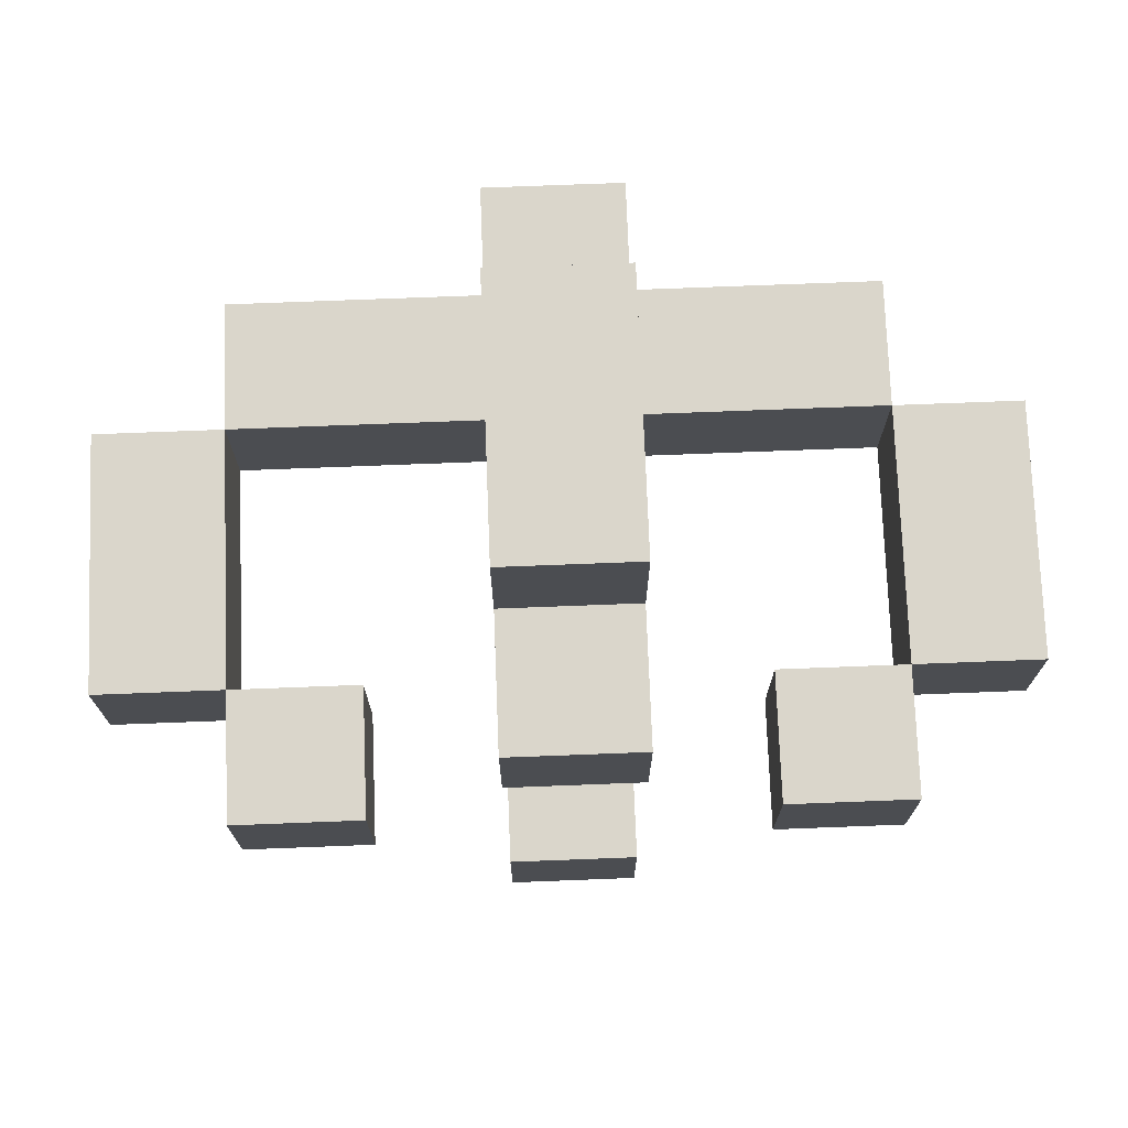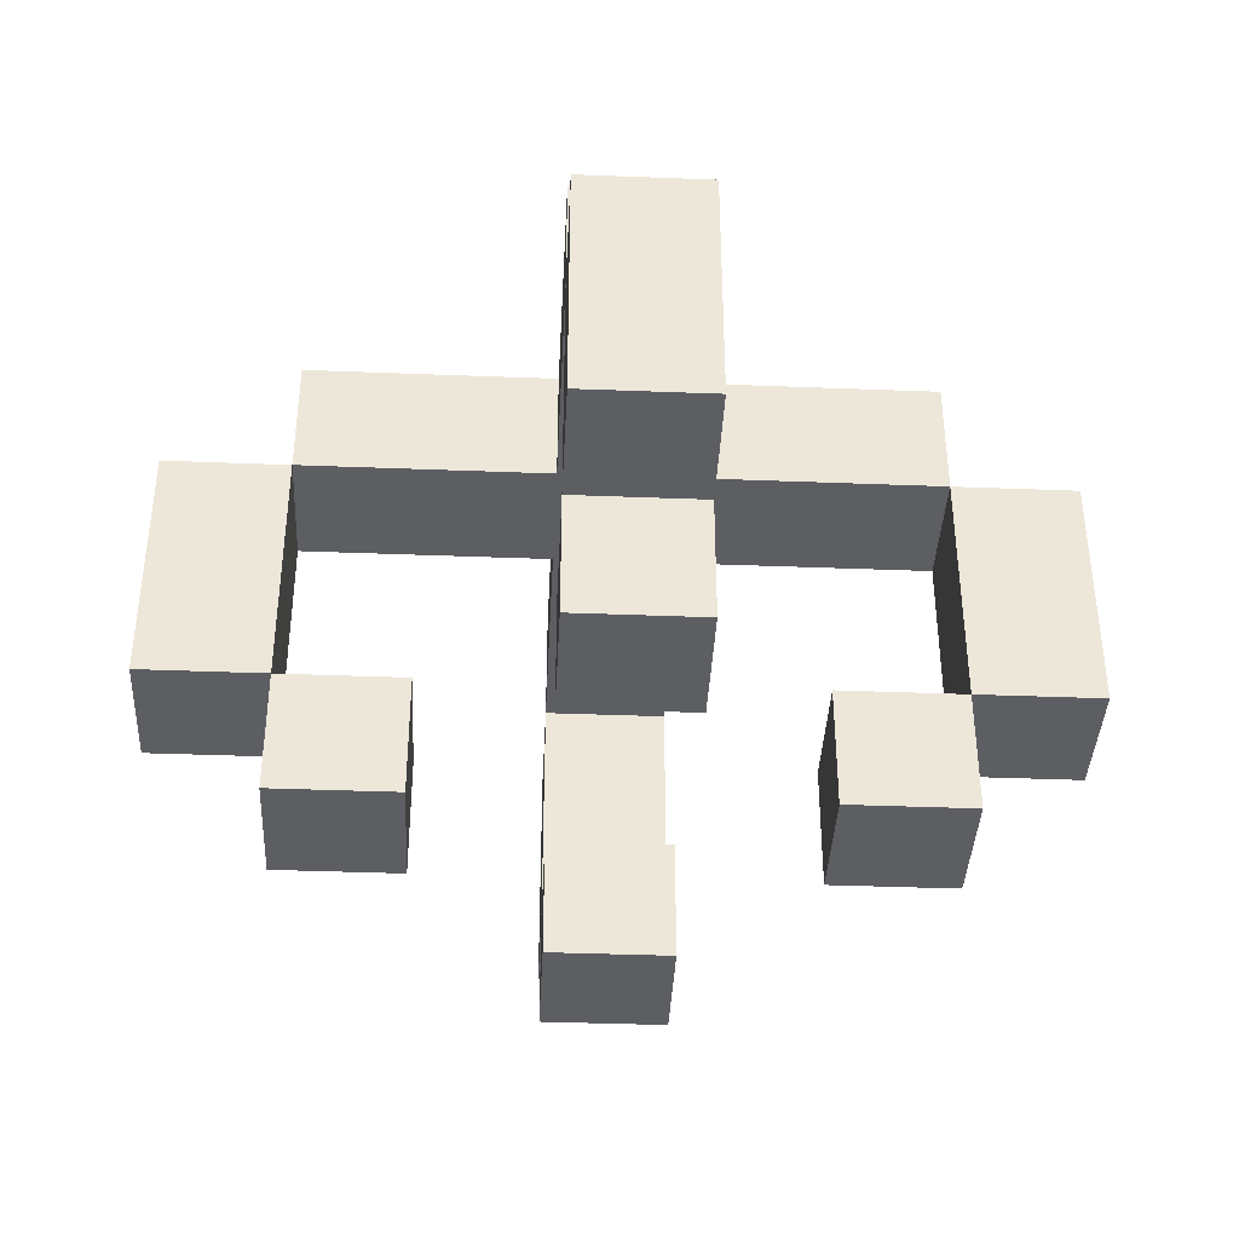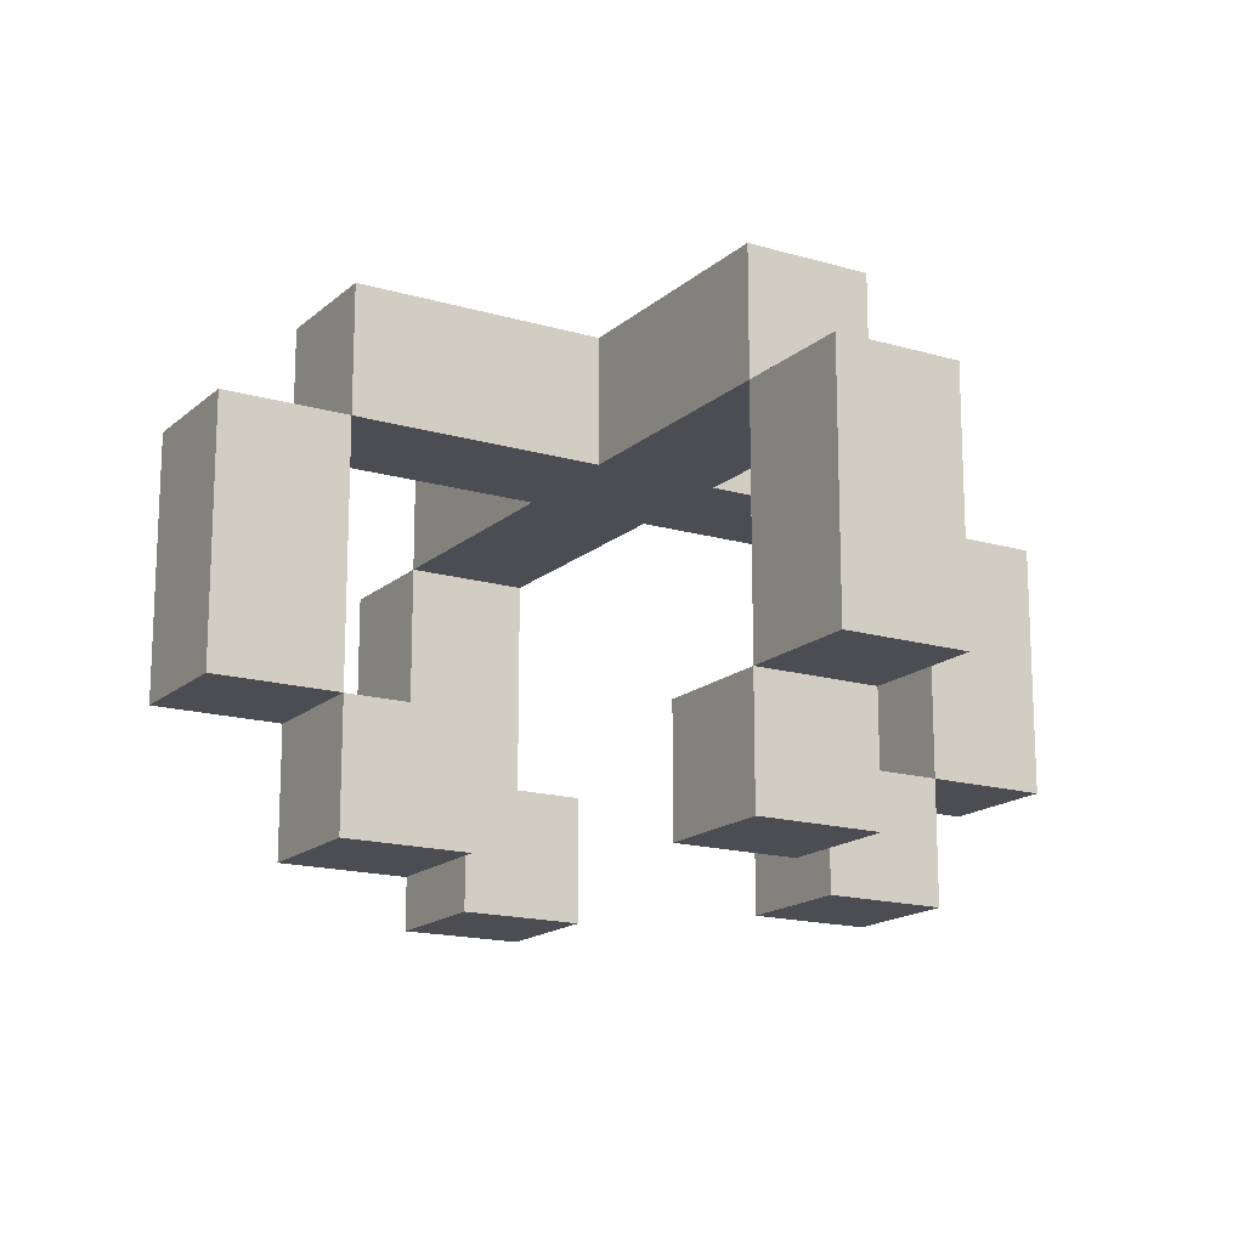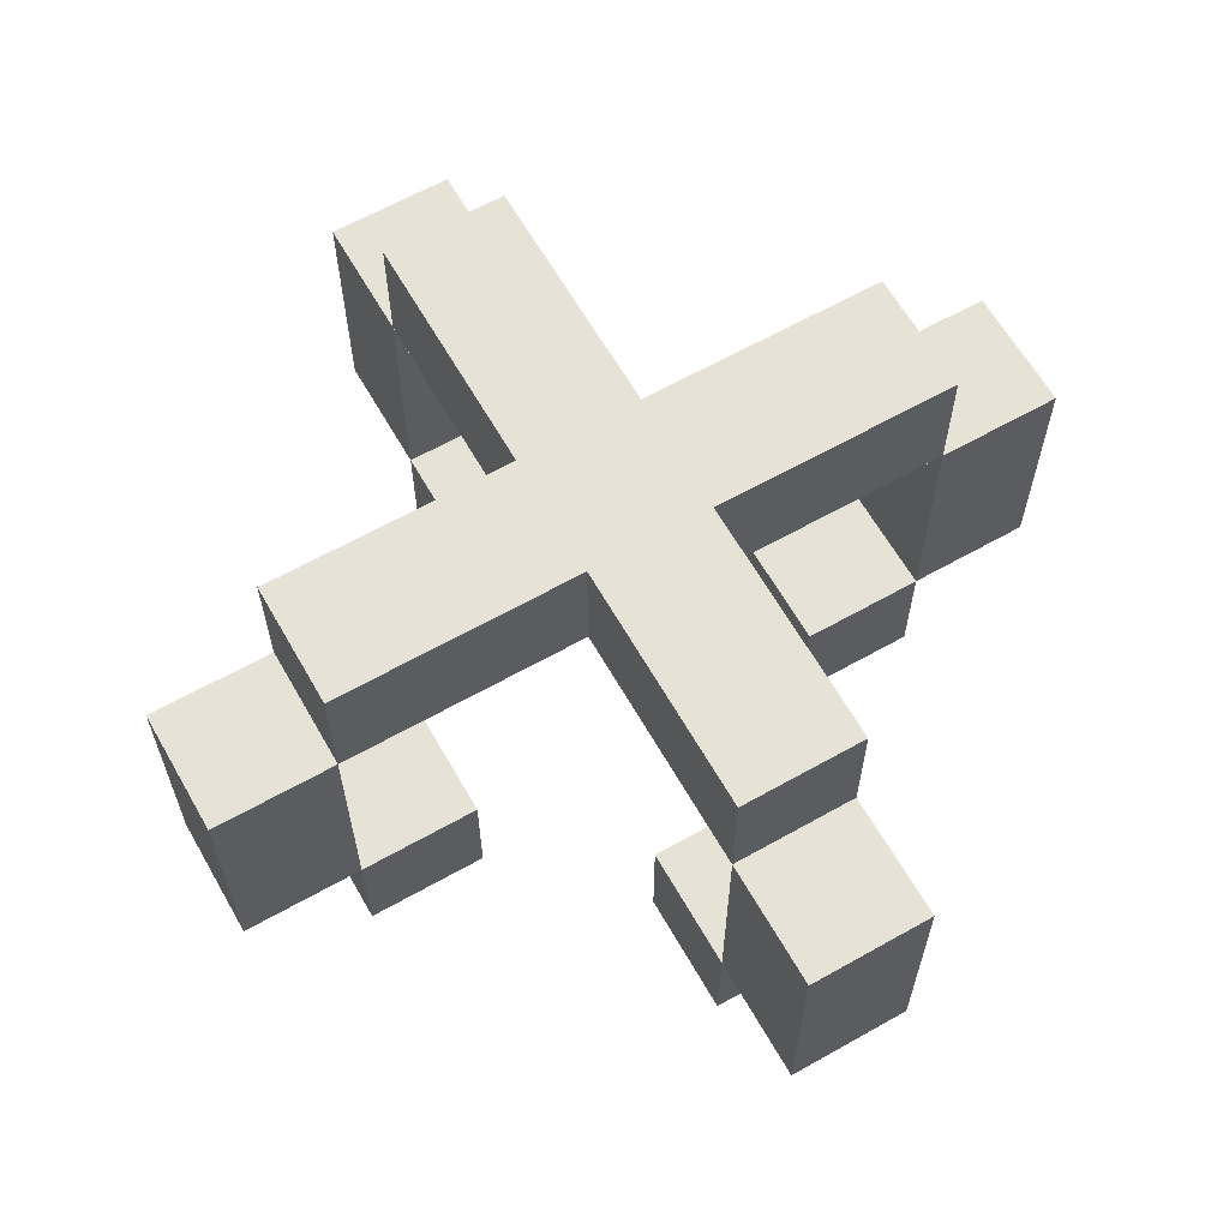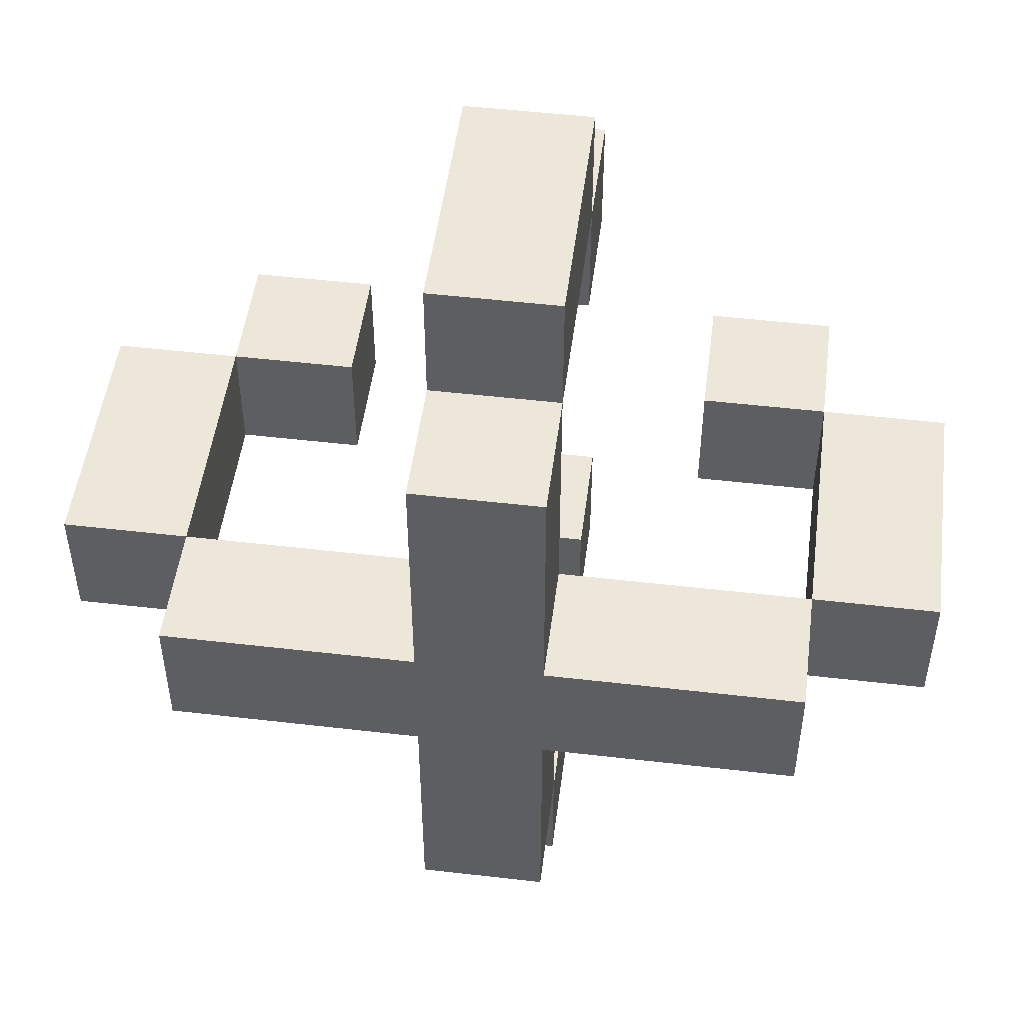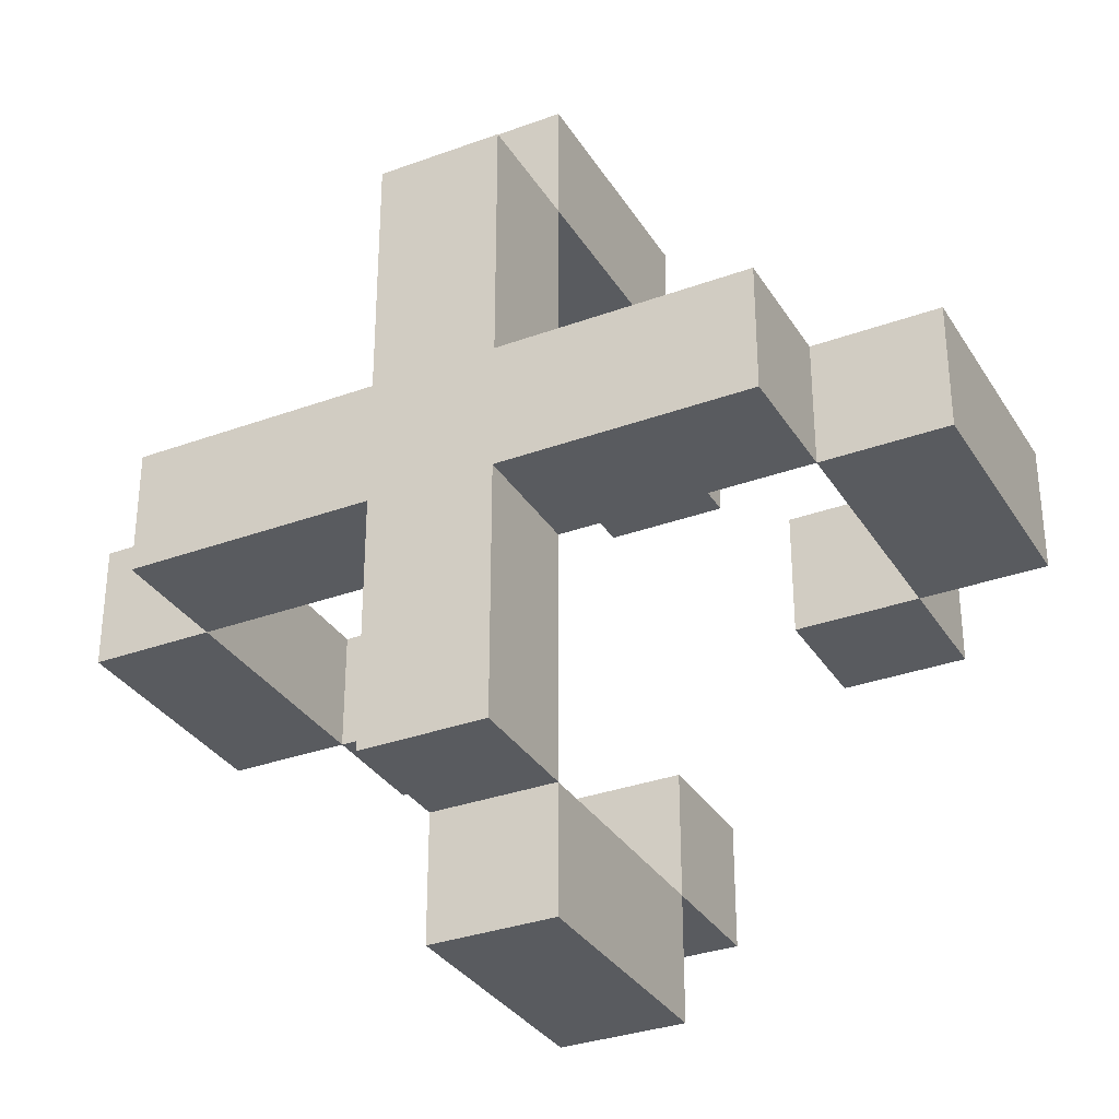
<metadata>
{"format":"obj","ext":"obj","renderer":"f3d","projection":"perspective","resolution":1024,"background":"white","views":[{"elev":74.1,"azim":-2.2,"up":"+Z"},{"elev":-39.2,"azim":-92.8,"up":"+Y"},{"elev":-16.3,"azim":-121.0,"up":"+Y"},{"elev":63.2,"azim":-29.7,"up":"+Y"},{"elev":50.1,"azim":-172.7,"up":"+Z"},{"elev":-32.5,"azim":-153.0,"up":"+Z"}]}
</metadata>
<code>
o
v -0.8 0.8 -2
v -0.8 0.8 -2.2
v -0.8 1.2 -2
v -0.8 1.2 -2.2
v -0.6 0.6 -2
v -0.6 0.6 -2.2
v -0.6 0.8 -2
v -0.6 0.8 -2.2
v -0.6 1.2 -2
v -0.6 1.2 -2.2
v -0.6 1.4 -2
v -0.6 1.4 -2.2
v -0.2 0.6 -1.6
v -0.2 0.6 -1.8
v -0.2 0.6 -2.4
v -0.2 0.6 -2.6
v -0.2 0.8 -1.4
v -0.2 0.8 -1.6
v -0.2 0.8 -1.8
v -0.2 0.8 -2.4
v -0.2 0.8 -2.6
v -0.2 0.8 -2.8
v -0.2 1.2 -1.4
v -0.2 1.2 -1.6
v -0.2 1.2 -2
v -0.2 1.2 -2.2
v -0.2 1.2 -2.6
v -0.2 1.2 -2.8
v -0.2 1.4 -1.6
v -0.2 1.4 -2
v -0.2 1.4 -2.2
v -0.2 1.4 -2.6
v 0.2 0.6 -2
v 0.2 0.6 -2.2
v 0.2 0.8 -2
v 0.2 0.8 -2.2
v 0.4 0.8 -2
v 0.4 0.8 -2.2
v 0.4 1.2 -2
v 0.4 1.2 -2.2
v -0.6 0.8 -2
v -0.6 0.8 -2.2
v -0.6 1.2 -2
v -0.6 1.2 -2.2
v -0.4 0.6 -2
v -0.4 0.6 -2.2
v -0.4 0.8 -2
v -0.4 0.8 -2.2
v 1.788e-07 0.6 -1.6
v 1.788e-07 0.6 -1.8
v 1.788e-07 0.6 -2.4
v 1.788e-07 0.6 -2.6
v 1.788e-07 0.8 -1.4
v 1.788e-07 0.8 -1.6
v 1.788e-07 0.8 -1.8
v 1.788e-07 0.8 -2.4
v 1.788e-07 0.8 -2.6
v 1.788e-07 0.8 -2.8
v 1.788e-07 1.2 -1.4
v 1.788e-07 1.2 -1.6
v 1.788e-07 1.2 -2
v 1.788e-07 1.2 -2.2
v 1.788e-07 1.2 -2.6
v 1.788e-07 1.2 -2.8
v 1.788e-07 1.4 -1.6
v 1.788e-07 1.4 -2
v 1.788e-07 1.4 -2.2
v 1.788e-07 1.4 -2.6
v 0.4 0.6 -2
v 0.4 0.6 -2.2
v 0.4 0.8 -2
v 0.4 0.8 -2.2
v 0.4 1.2 -2
v 0.4 1.2 -2.2
v 0.4 1.4 -2
v 0.4 1.4 -2.2
v 0.6 0.8 -2
v 0.6 0.8 -2.2
v 0.6 1.2 -2
v 0.6 1.2 -2.2
v -0.2 0.8 -1.4
v -0.2 1.2 -1.4
v 1.788e-07 0.8 -1.4
v 1.788e-07 1.2 -1.4
v -0.2 0.6 -1.6
v -0.2 0.8 -1.6
v -0.2 1.2 -1.6
v -0.2 1.4 -1.6
v 1.788e-07 0.6 -1.6
v 1.788e-07 0.8 -1.6
v 1.788e-07 1.2 -1.6
v 1.788e-07 1.4 -1.6
v -0.8 0.8 -2
v -0.8 1.2 -2
v -0.6 0.6 -2
v -0.6 0.8 -2
v -0.6 1.2 -2
v -0.6 1.4 -2
v -0.4 0.6 -2
v -0.4 0.8 -2
v -0.2 1.2 -2
v -0.2 1.4 -2
v 1.788e-07 1.2 -2
v 1.788e-07 1.4 -2
v 0.2 0.6 -2
v 0.2 0.8 -2
v 0.4 0.6 -2
v 0.4 0.8 -2
v 0.4 1.2 -2
v 0.4 1.4 -2
v 0.6 0.8 -2
v 0.6 1.2 -2
v -0.2 0.6 -2.4
v -0.2 0.8 -2.4
v 1.788e-07 0.6 -2.4
v 1.788e-07 0.8 -2.4
v -0.2 0.8 -2.6
v -0.2 1.2 -2.6
v 1.788e-07 0.8 -2.6
v 1.788e-07 1.2 -2.6
v -0.2 0.8 -1.6
v -0.2 1.2 -1.6
v 1.788e-07 0.8 -1.6
v 1.788e-07 1.2 -1.6
v -0.2 0.6 -1.8
v -0.2 0.8 -1.8
v 1.788e-07 0.6 -1.8
v 1.788e-07 0.8 -1.8
v -0.8 0.8 -2.2
v -0.8 1.2 -2.2
v -0.6 0.6 -2.2
v -0.6 0.8 -2.2
v -0.6 1.2 -2.2
v -0.6 1.4 -2.2
v -0.4 0.6 -2.2
v -0.4 0.8 -2.2
v -0.2 1.2 -2.2
v -0.2 1.4 -2.2
v 1.788e-07 1.2 -2.2
v 1.788e-07 1.4 -2.2
v 0.2 0.6 -2.2
v 0.2 0.8 -2.2
v 0.4 0.6 -2.2
v 0.4 0.8 -2.2
v 0.4 1.2 -2.2
v 0.4 1.4 -2.2
v 0.6 0.8 -2.2
v 0.6 1.2 -2.2
v -0.2 0.6 -2.6
v -0.2 0.8 -2.6
v -0.2 1.2 -2.6
v -0.2 1.4 -2.6
v 1.788e-07 0.6 -2.6
v 1.788e-07 0.8 -2.6
v 1.788e-07 1.2 -2.6
v 1.788e-07 1.4 -2.6
v -0.2 0.8 -2.8
v -0.2 1.2 -2.8
v 1.788e-07 0.8 -2.8
v 1.788e-07 1.2 -2.8
v -0.2 0.6 -1.6
v 1.788e-07 0.6 -1.6
v -0.2 0.6 -1.8
v 1.788e-07 0.6 -1.8
v -0.6 0.6 -2
v -0.4 0.6 -2
v 0.2 0.6 -2
v 0.4 0.6 -2
v -0.6 0.6 -2.2
v -0.4 0.6 -2.2
v 0.2 0.6 -2.2
v 0.4 0.6 -2.2
v -0.2 0.6 -2.4
v 1.788e-07 0.6 -2.4
v -0.2 0.6 -2.6
v 1.788e-07 0.6 -2.6
v -0.2 0.8 -1.4
v 1.788e-07 0.8 -1.4
v -0.2 0.8 -1.6
v 1.788e-07 0.8 -1.6
v -0.8 0.8 -2
v -0.6 0.8 -2
v 0.4 0.8 -2
v 0.6 0.8 -2
v -0.8 0.8 -2.2
v -0.6 0.8 -2.2
v 0.4 0.8 -2.2
v 0.6 0.8 -2.2
v -0.2 0.8 -2.6
v 1.788e-07 0.8 -2.6
v -0.2 0.8 -2.8
v 1.788e-07 0.8 -2.8
v -0.2 1.2 -1.6
v 1.788e-07 1.2 -1.6
v -0.6 1.2 -2
v -0.2 1.2 -2
v 1.788e-07 1.2 -2
v 0.4 1.2 -2
v -0.6 1.2 -2.2
v -0.2 1.2 -2.2
v 1.788e-07 1.2 -2.2
v 0.4 1.2 -2.2
v -0.2 1.2 -2.6
v 1.788e-07 1.2 -2.6
v -0.2 0.8 -1.6
v 1.788e-07 0.8 -1.6
v -0.2 0.8 -1.8
v 1.788e-07 0.8 -1.8
v -0.6 0.8 -2
v -0.4 0.8 -2
v 0.2 0.8 -2
v 0.4 0.8 -2
v -0.6 0.8 -2.2
v -0.4 0.8 -2.2
v 0.2 0.8 -2.2
v 0.4 0.8 -2.2
v -0.2 0.8 -2.4
v 1.788e-07 0.8 -2.4
v -0.2 0.8 -2.6
v 1.788e-07 0.8 -2.6
v -0.2 1.2 -1.4
v 1.788e-07 1.2 -1.4
v -0.2 1.2 -1.6
v 1.788e-07 1.2 -1.6
v -0.8 1.2 -2
v -0.6 1.2 -2
v 0.4 1.2 -2
v 0.6 1.2 -2
v -0.8 1.2 -2.2
v -0.6 1.2 -2.2
v 0.4 1.2 -2.2
v 0.6 1.2 -2.2
v -0.2 1.2 -2.6
v 1.788e-07 1.2 -2.6
v -0.2 1.2 -2.8
v 1.788e-07 1.2 -2.8
v -0.2 1.4 -1.6
v 1.788e-07 1.4 -1.6
v -0.6 1.4 -2
v -0.2 1.4 -2
v 1.788e-07 1.4 -2
v 0.4 1.4 -2
v -0.6 1.4 -2.2
v -0.2 1.4 -2.2
v 1.788e-07 1.4 -2.2
v 0.4 1.4 -2.2
v -0.2 1.4 -2.6
v 1.788e-07 1.4 -2.6
f 3 2 1
f 4 2 3
f 7 6 5
f 8 6 7
f 11 10 9
f 12 10 11
f 18 14 13
f 19 14 18
f 20 16 15
f 21 16 20
f 23 18 17
f 24 18 23
f 27 22 21
f 28 22 27
f 29 25 24
f 30 25 29
f 31 27 26
f 32 27 31
f 35 34 33
f 36 34 35
f 39 38 37
f 40 38 39
f 41 42 43
f 43 42 44
f 45 46 47
f 47 46 48
f 49 50 54
f 54 50 55
f 51 52 56
f 56 52 57
f 53 54 59
f 59 54 60
f 57 58 63
f 63 58 64
f 60 61 65
f 65 61 66
f 62 63 67
f 67 63 68
f 69 70 71
f 71 70 72
f 73 74 75
f 75 74 76
f 77 78 79
f 79 78 80
f 83 82 81
f 84 82 83
f 89 86 85
f 90 86 89
f 91 88 87
f 92 88 91
f 96 94 93
f 97 94 96
f 99 96 95
f 100 96 99
f 101 98 97
f 102 98 101
f 107 106 105
f 108 106 107
f 109 104 103
f 110 104 109
f 111 109 108
f 112 109 111
f 115 114 113
f 116 114 115
f 119 118 117
f 120 118 119
f 121 122 123
f 123 122 124
f 125 126 127
f 127 126 128
f 129 130 132
f 132 130 133
f 131 132 135
f 135 132 136
f 133 134 137
f 137 134 138
f 141 142 143
f 143 142 144
f 139 140 145
f 145 140 146
f 144 145 147
f 147 145 148
f 149 150 153
f 153 150 154
f 151 152 155
f 155 152 156
f 157 158 159
f 159 158 160
f 163 162 161
f 164 162 163
f 169 166 165
f 170 166 169
f 171 168 167
f 172 168 171
f 175 174 173
f 176 174 175
f 179 178 177
f 180 178 179
f 185 182 181
f 186 182 185
f 187 184 183
f 188 184 187
f 191 190 189
f 192 190 191
f 196 194 193
f 197 194 196
f 199 196 195
f 199 198 197
f 199 197 196
f 200 198 199
f 201 198 200
f 202 198 201
f 203 201 200
f 204 201 203
f 205 206 207
f 207 206 208
f 209 210 213
f 213 210 214
f 211 212 215
f 215 212 216
f 217 218 219
f 219 218 220
f 221 222 223
f 223 222 224
f 225 226 229
f 229 226 230
f 227 228 231
f 231 228 232
f 233 234 235
f 235 234 236
f 237 238 240
f 240 238 241
f 239 240 243
f 241 242 243
f 240 241 243
f 243 242 244
f 244 242 245
f 245 242 246
f 244 245 247
f 247 245 248

</code>
